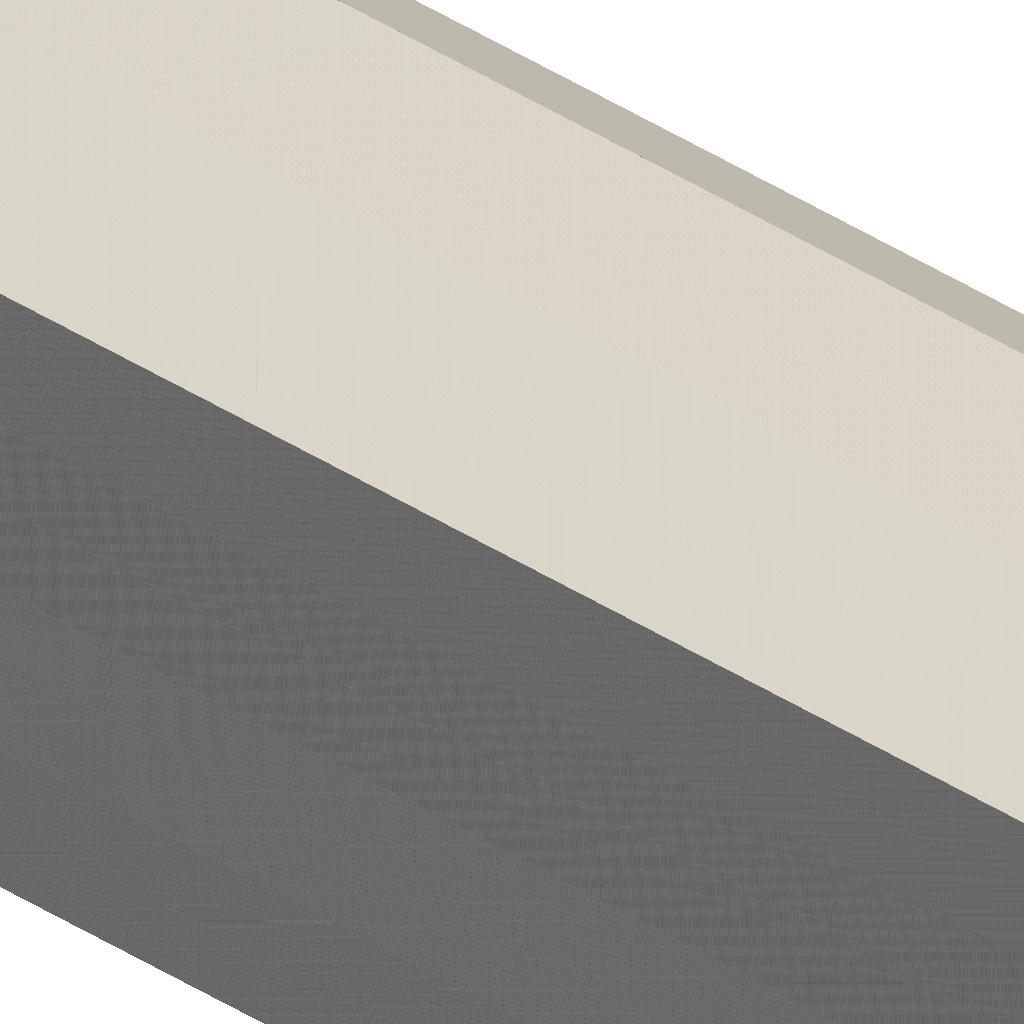
<metadata>
{"format":"obj","ext":"obj","renderer":"f3d","projection":"perspective","resolution":1024,"background":"white","views":[{"elev":26.4,"azim":139.3,"up":"+Z"}]}
</metadata>
<code>
o 1213
v 2236 1853 10.67
v 2236 1853 10.66
v 2236 1872 10.67
v 2236 1853 10.66
v 2236 1872 10.66
v 2236 1853 10.68
v 2236 1872 10.68
v 2236 1853 10.65
v 2236 1872 10.66
v 2236 1853 10.65
v 2236 1872 10.65
v 2236 1853 10.68
v 2236 1872 10.68
v 2236 1853 10.69
v 2236 1872 10.69
v 2236 1853 10.69
v 2236 1872 10.69
v 2236 1853 10.69
v 2236 1872 10.69
v 2236 1853 10.68
v 2236 1872 10.68
v 2236 1853 10.68
v 2236 1872 10.68
v 2236 1853 10.67
v 2236 1872 10.67
v 2236 1853 10.66
v 2236 1872 10.66
v 2236 1853 10.66
v 2236 1872 10.66
v 2236 1853 10.65
v 2236 1872 10.65
v 2236 1853 10.65
v 2236 1872 10.65
v 2236 1853 10.67
v 2236 1853 10.65
v 2236 1853 10.66
v 2236 1853 10.66
v 2236 1853 10.67
v 2236 1853 10.68
v 2236 1853 10.68
v 2236 1853 10.69
v 2236 1853 10.69
v 2236 1872 10.69
v 2236 1872 10.69
v 2236 1853 10.69
v 2236 1853 10.69
v 2236 1872 10.68
v 2236 1872 10.69
v 2236 1872 10.68
v 2236 1853 10.68
v 2236 1872 10.67
v 2236 1853 10.68
v 2236 1853 10.67
v 2236 1853 10.68
v 2236 1853 10.68
v 2236 1872 10.68
v 2236 1853 10.69
v 2236 1872 10.68
v 2236 1872 10.67
v 2236 1872 10.69
v 2236 1872 10.68
v 2236 1872 10.68
v 2236 1872 10.67
v 2236 1872 10.66
v 2236 1872 10.66
v 2236 1872 10.65
v 2236 1872 10.65
v 2236 1872 10.68
v 2236 1872 10.69
v 2236 1872 10.68
v 2236 1872 10.67
v 2236 1872 10.66
v 2236 1872 10.66
v 2236 1872 10.65
v 2236 1853 10.65
v 2236 1853 10.65
v 2236 1872 10.65
v 2236 1872 10.65
v 2236 1872 10.65
v 2236 1853 10.65
v 2236 1853 10.66
v 2236 1853 10.66
v 2236 1872 10.66
v 2236 1853 10.67
v 2236 1872 10.66
v 2236 1872 10.65
v 2236 1853 10.66
v 2236 1872 10.66
v 2236 1853 10.66
v 2236 1872 10.66
v 2236 1853 10.67
v 2236 1872 10.67
v 2236 1853 10.68
v 2236 1853 10.68
v 2236 1853 10.69
v 2236 1853 10.66
v 2236 1853 10.66
v 2236 1853 10.65
f 1 2 3
f 2 4 5
f 6 1 7
f 4 8 9
f 8 10 11
f 12 6 13
f 14 12 15
f 16 14 17
f 17 18 19
f 19 20 21
f 21 22 23
f 23 24 25
f 25 26 27
f 27 28 29
f 29 30 31
f 31 32 33
f 34 32 35
f 34 35 36
f 34 36 37
f 34 37 38
f 34 38 39
f 34 39 40
f 34 40 41
f 34 41 42
f 43 42 44
f 45 46 43
f 47 45 48
f 49 50 47
f 51 52 49
f 53 54 51
f 54 55 56
f 55 57 58
f 59 44 60
f 59 60 61
f 59 61 62
f 59 62 63
f 59 63 64
f 59 64 65
f 59 65 66
f 59 66 67
f 59 68 69
f 59 70 68
f 59 71 70
f 59 72 71
f 59 73 72
f 59 74 73
f 75 76 77
f 78 76 79
f 80 81 79
f 81 82 83
f 82 84 85
f 86 87 88
f 88 89 90
f 90 91 92
f 34 93 91
f 34 94 93
f 34 95 94
f 34 91 96
f 34 96 97
f 34 97 98

</code>
